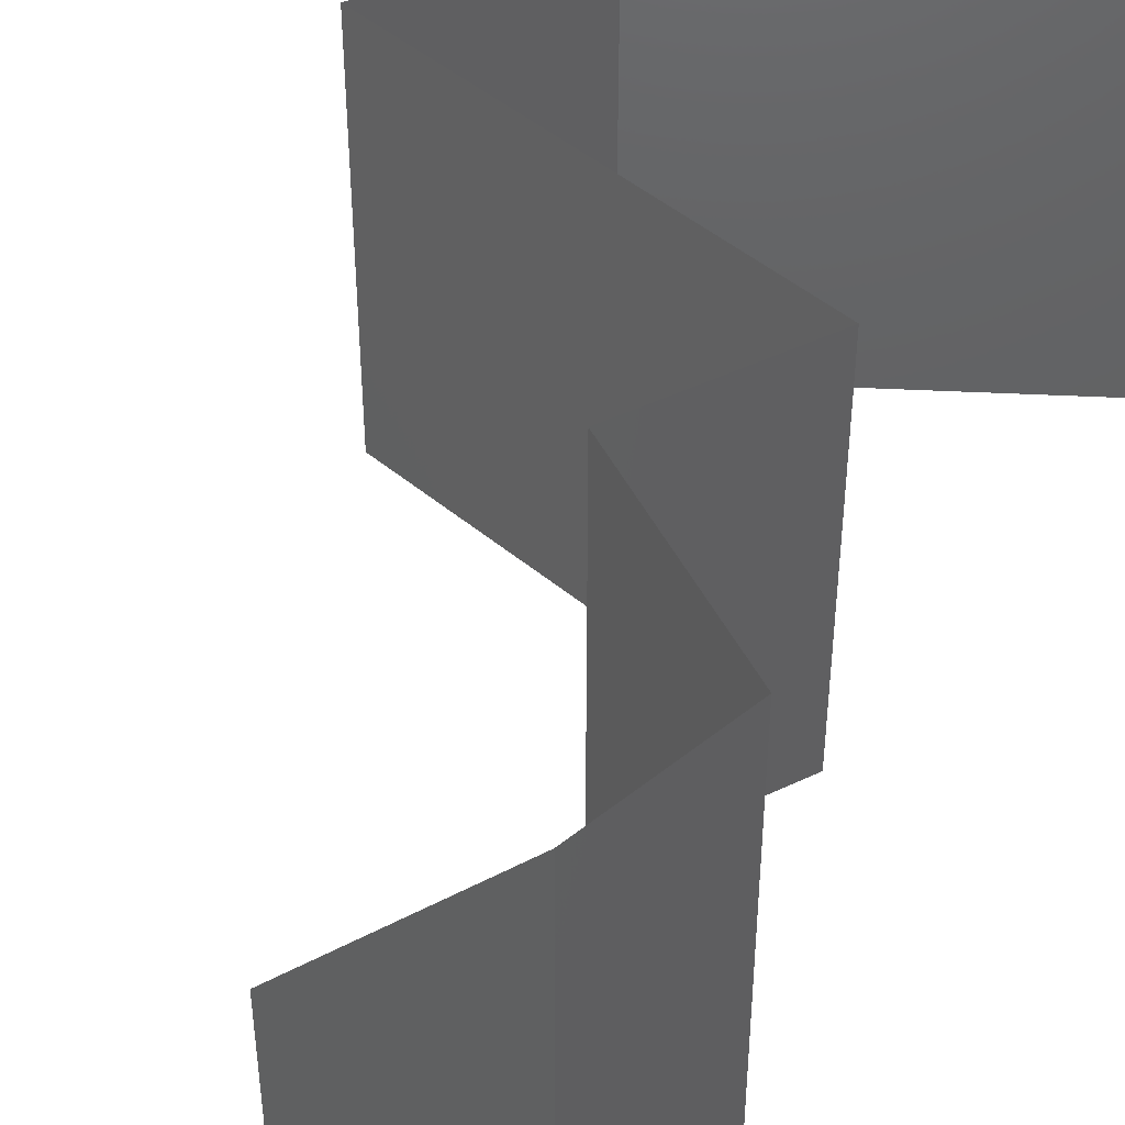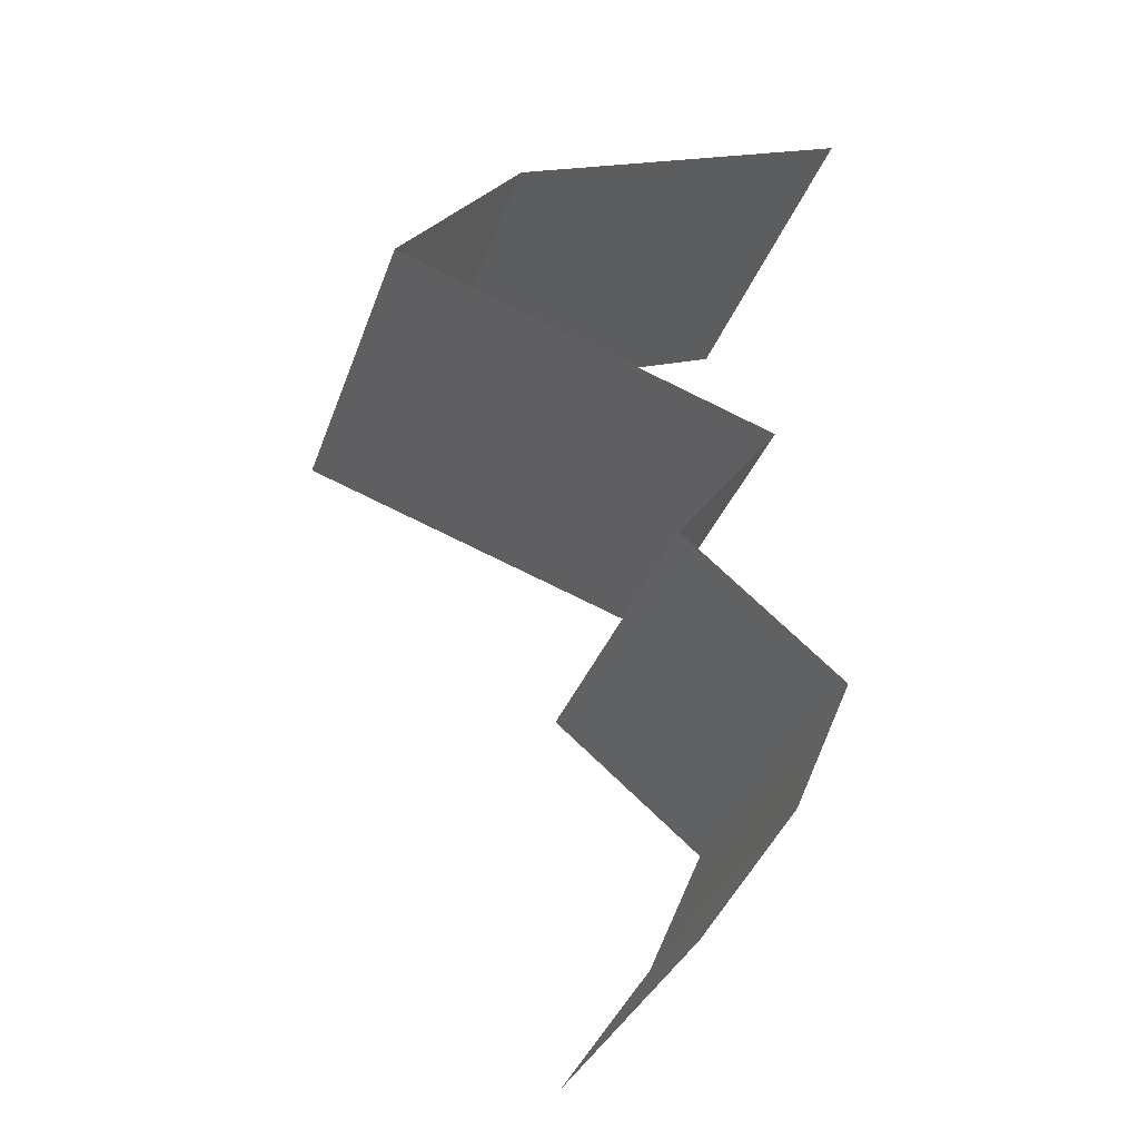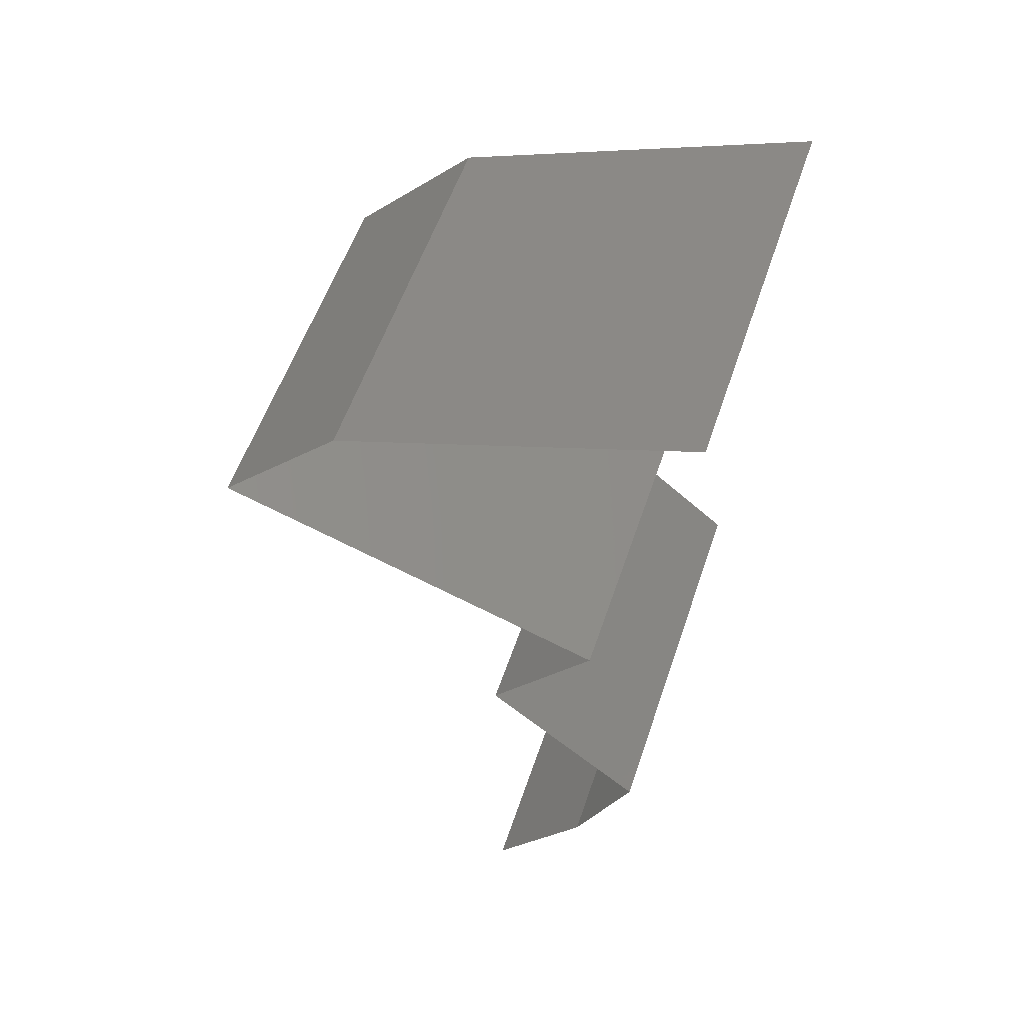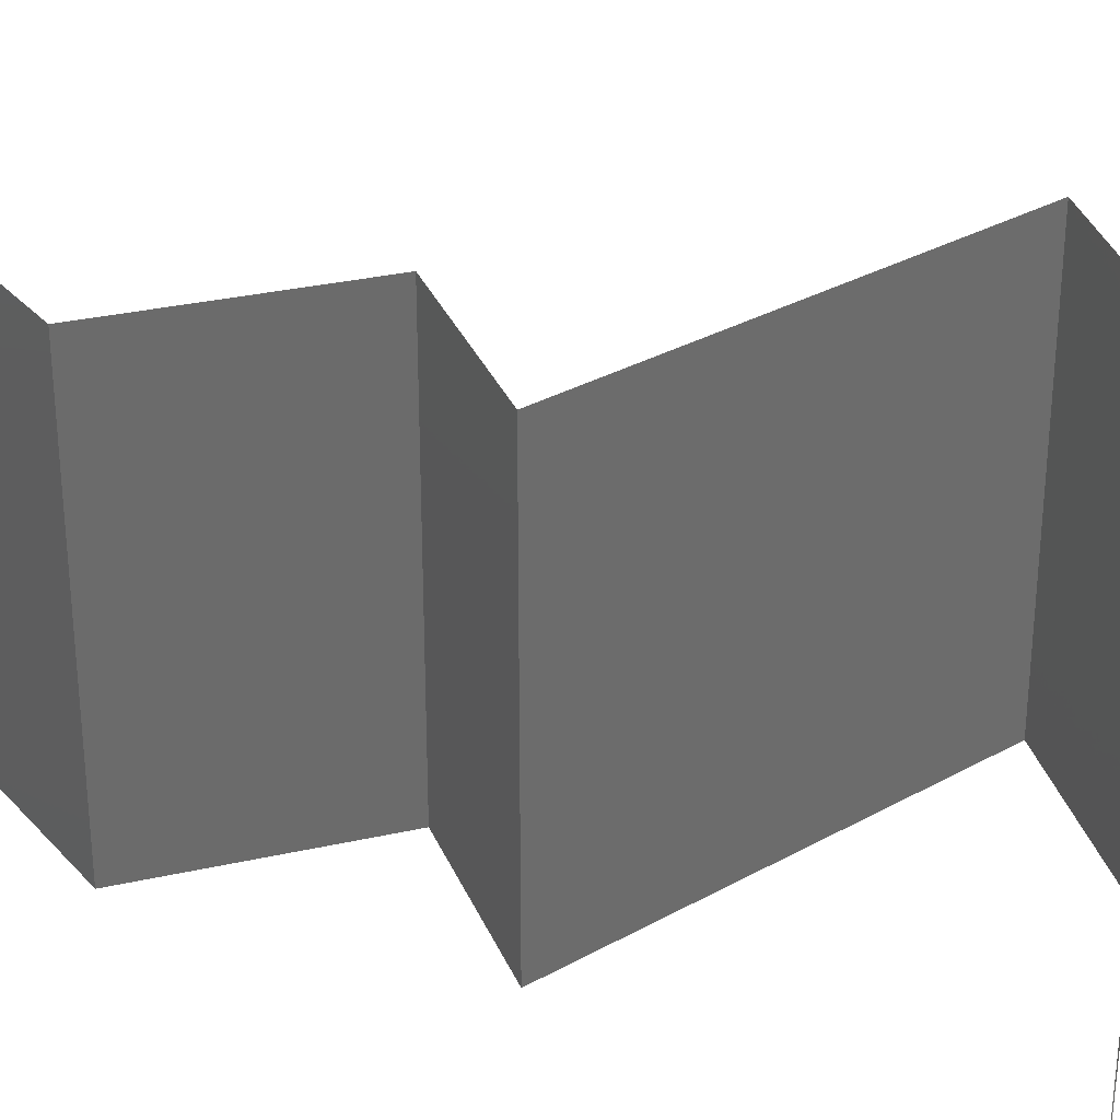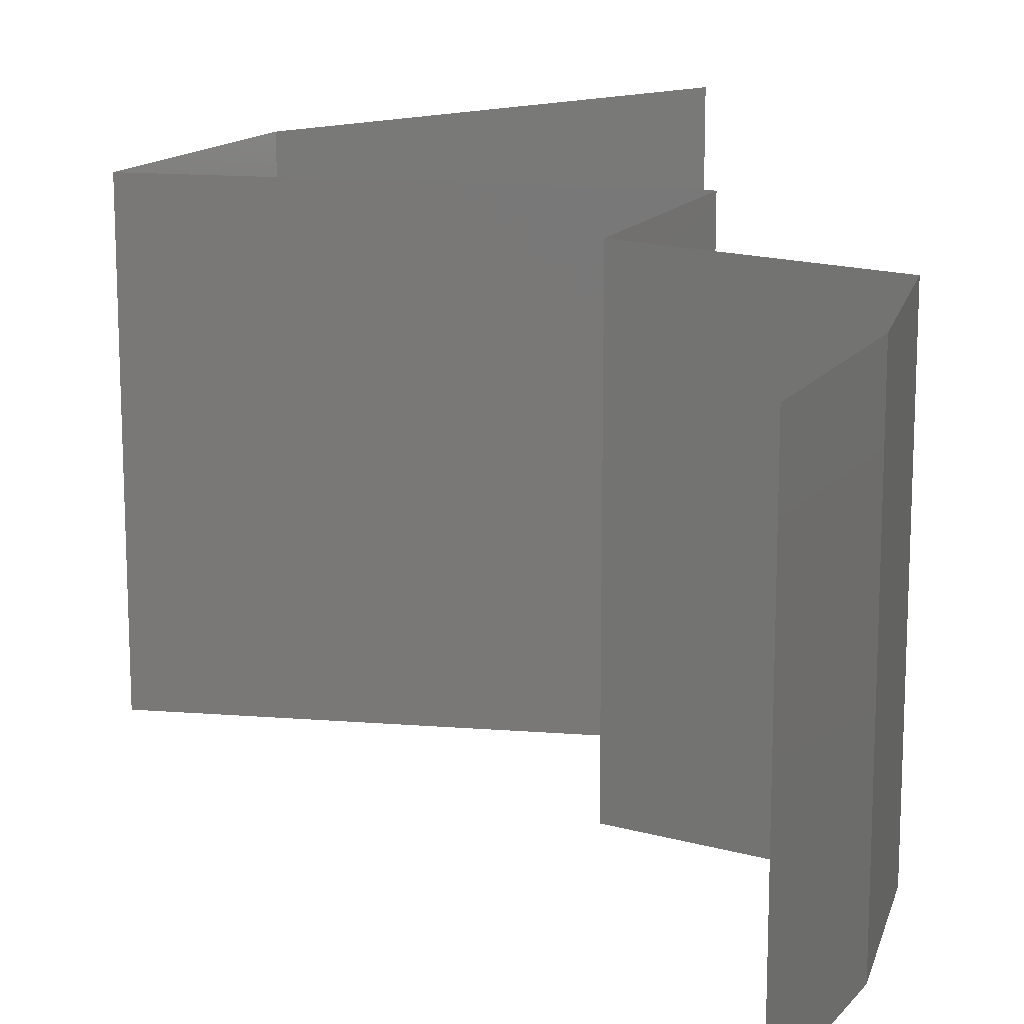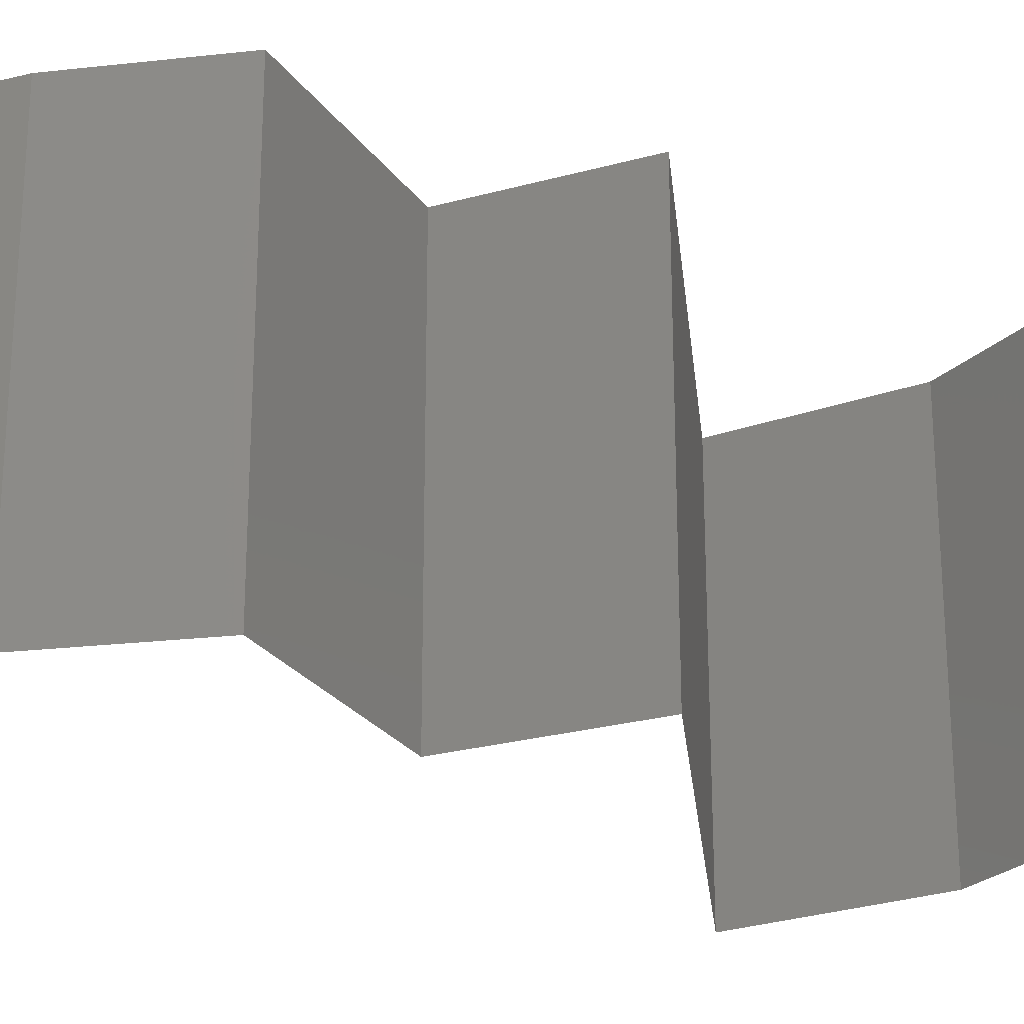
<metadata>
{"format":"stl","ext":"stl","renderer":"f3d","projection":"perspective","resolution":1024,"background":"white","views":[{"elev":47.1,"azim":24.2,"up":"+Z"},{"elev":-32.7,"azim":-17.6,"up":"+Y"},{"elev":55.9,"azim":18.5,"up":"+Y"},{"elev":31.7,"azim":122.3,"up":"+Z"},{"elev":16.6,"azim":-10.2,"up":"+Z"},{"elev":-25.4,"azim":76.7,"up":"+Z"}]}
</metadata>
<code>
# stl→obj: 46 verts, 68 faces
v 0.03802 0.0559 0
v 0.02896 0.05241 0
v 0.03102 0.05321 0.007571
v 0.03802 0.0559 0.01
v 0.01989 0.04892 0.01
v 0.01989 0.04892 0.02
v 0.02647 0.05145 0.01297
v 0.02896 0.05241 0.02
v 0.01989 0.04892 0
v 0.02481 0.05081 0.005404
v 0.03802 0.0559 0.02
v 0.03263 0.05383 0.01416
v 0.01664 0.04542 0.015
v 0.01339 0.04193 0
v 0.01339 0.04193 0.01
v 0.01664 0.04542 0.005
v 0.01339 0.04193 0.02
v 0.03342 0.03494 0.01
v 0.03342 0.03494 0.02
v 0.02577 0.03761 0.01203
v 0.0234 0.03843 0.02
v 0.0234 0.03843 0
v 0.02033 0.03951 0.007326
v 0.0192 0.0399 0.01397
v 0.03342 0.03494 0
v 0.02841 0.03669 0.005
v 0.03074 0.03145 0.015
v 0.02806 0.02795 0
v 0.02806 0.02795 0.01
v 0.03074 0.03145 0.005
v 0.02806 0.02795 0.02
v 0.03637 0.02096 0
v 0.03222 0.02446 0.005521
v 0.03637 0.02096 0.02
v 0.03222 0.02446 0.01451
v 0.03637 0.02096 0.01
v 0.03485 0.01747 0.015
v 0.03333 0.01398 0
v 0.03333 0.01398 0.01
v 0.03485 0.01747 0.005
v 0.03333 0.01398 0.02
v 0.02839 0.006988 0
v 0.02839 0.006988 0.01
v 0.03086 0.01048 0.005
v 0.03086 0.01048 0.015
v 0.02839 0.006988 0.02
f 1 2 3
f 4 1 3
f 5 6 7
f 6 8 7
f 9 5 10
f 11 4 12
f 2 9 10
f 8 11 12
f 5 7 10
f 12 4 3
f 7 3 10
f 3 2 10
f 12 3 7
f 8 12 7
f 6 5 13
f 14 15 16
f 15 17 13
f 5 9 16
f 17 6 13
f 15 5 16
f 5 15 13
f 9 14 16
f 18 19 20
f 19 21 20
f 14 22 23
f 15 14 23
f 21 17 24
f 22 25 26
f 17 15 24
f 25 18 26
f 23 22 26
f 20 23 26
f 21 24 20
f 18 20 26
f 20 24 23
f 24 15 23
f 19 18 27
f 28 29 30
f 18 25 30
f 29 31 27
f 29 18 30
f 18 29 27
f 25 28 30
f 31 19 27
f 28 32 33
f 34 31 35
f 32 36 33
f 31 29 35
f 33 36 35
f 29 33 35
f 29 28 33
f 36 34 35
f 34 36 37
f 38 39 40
f 36 32 40
f 39 41 37
f 32 38 40
f 41 34 37
f 39 36 40
f 36 39 37
f 42 43 44
f 41 39 45
f 43 46 45
f 39 38 44
f 38 42 44
f 39 43 45
f 46 41 45
f 43 39 44

</code>
